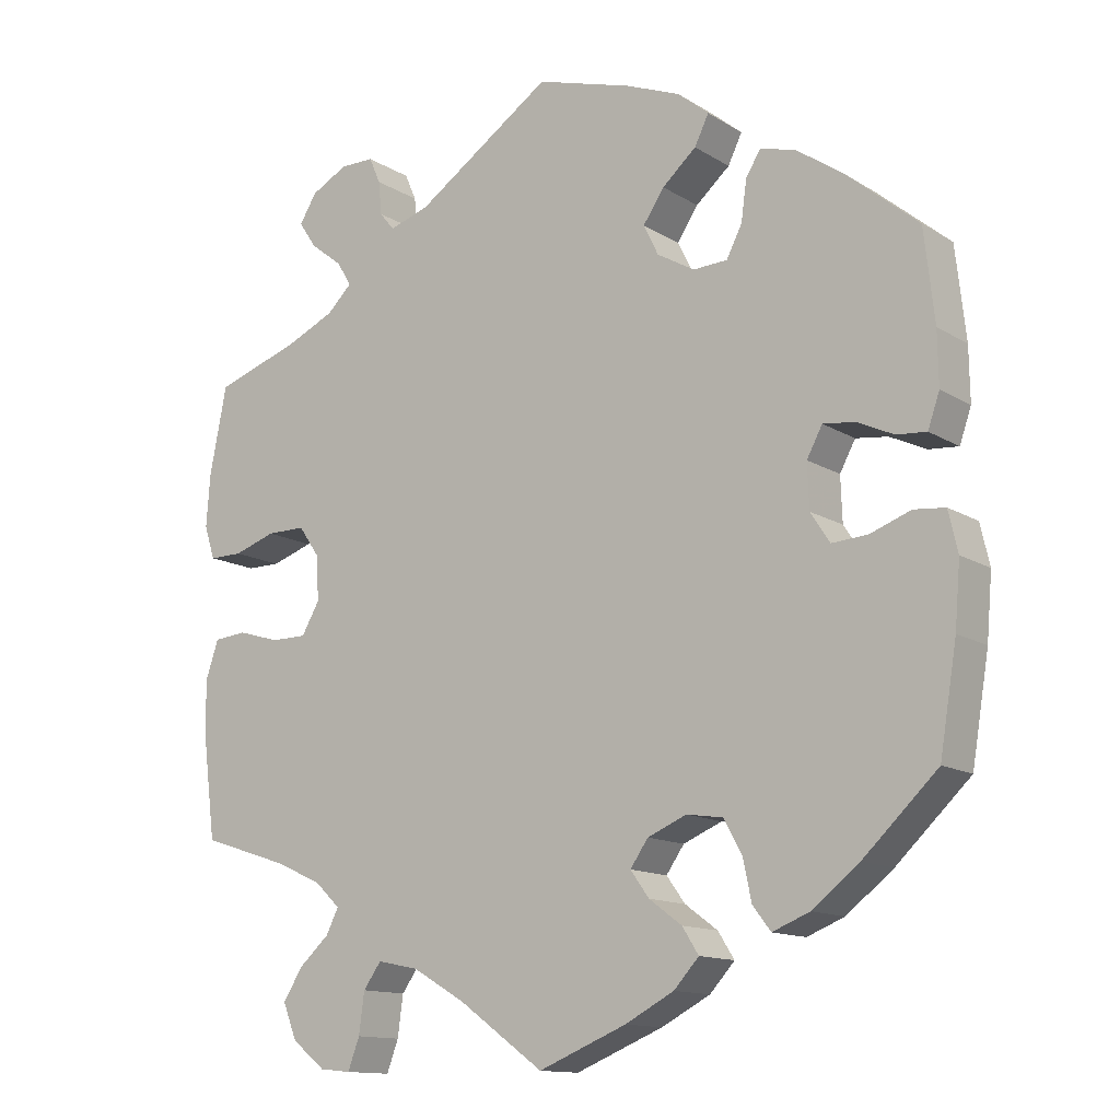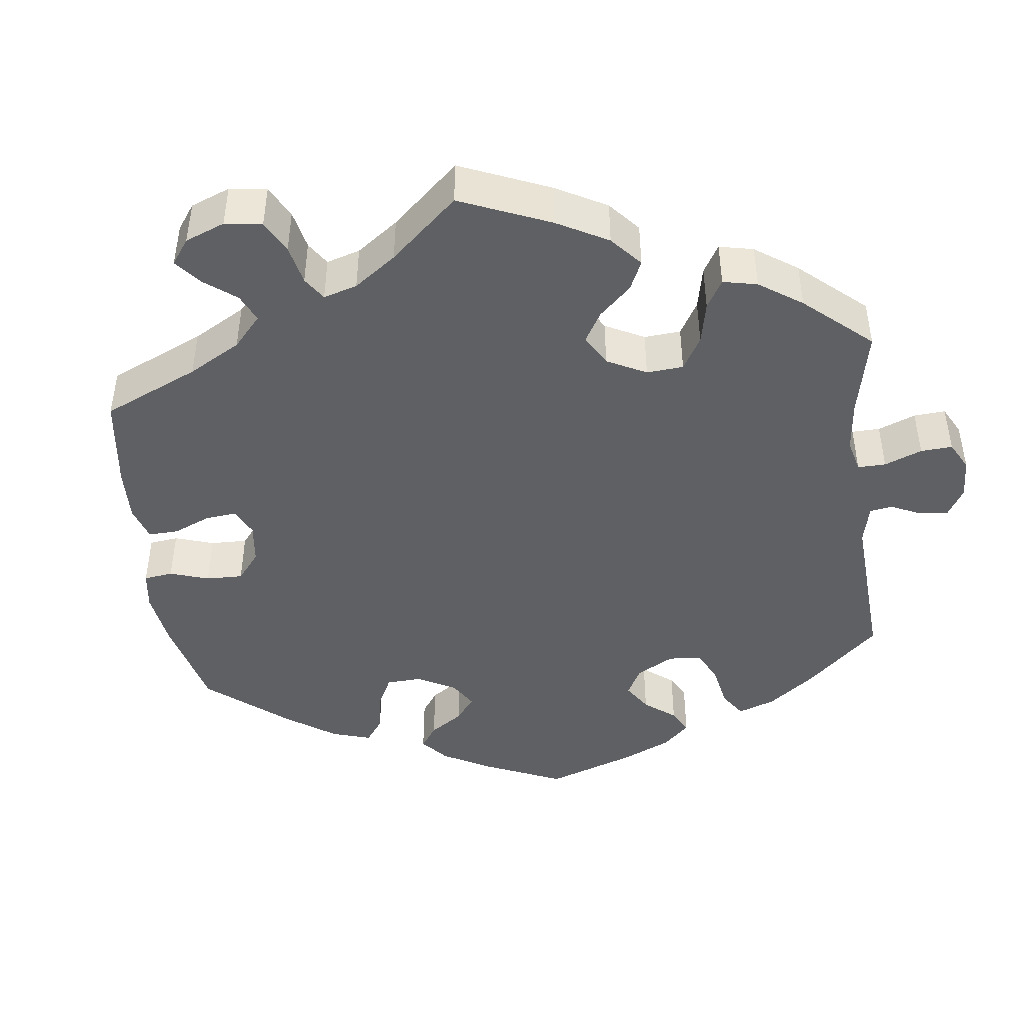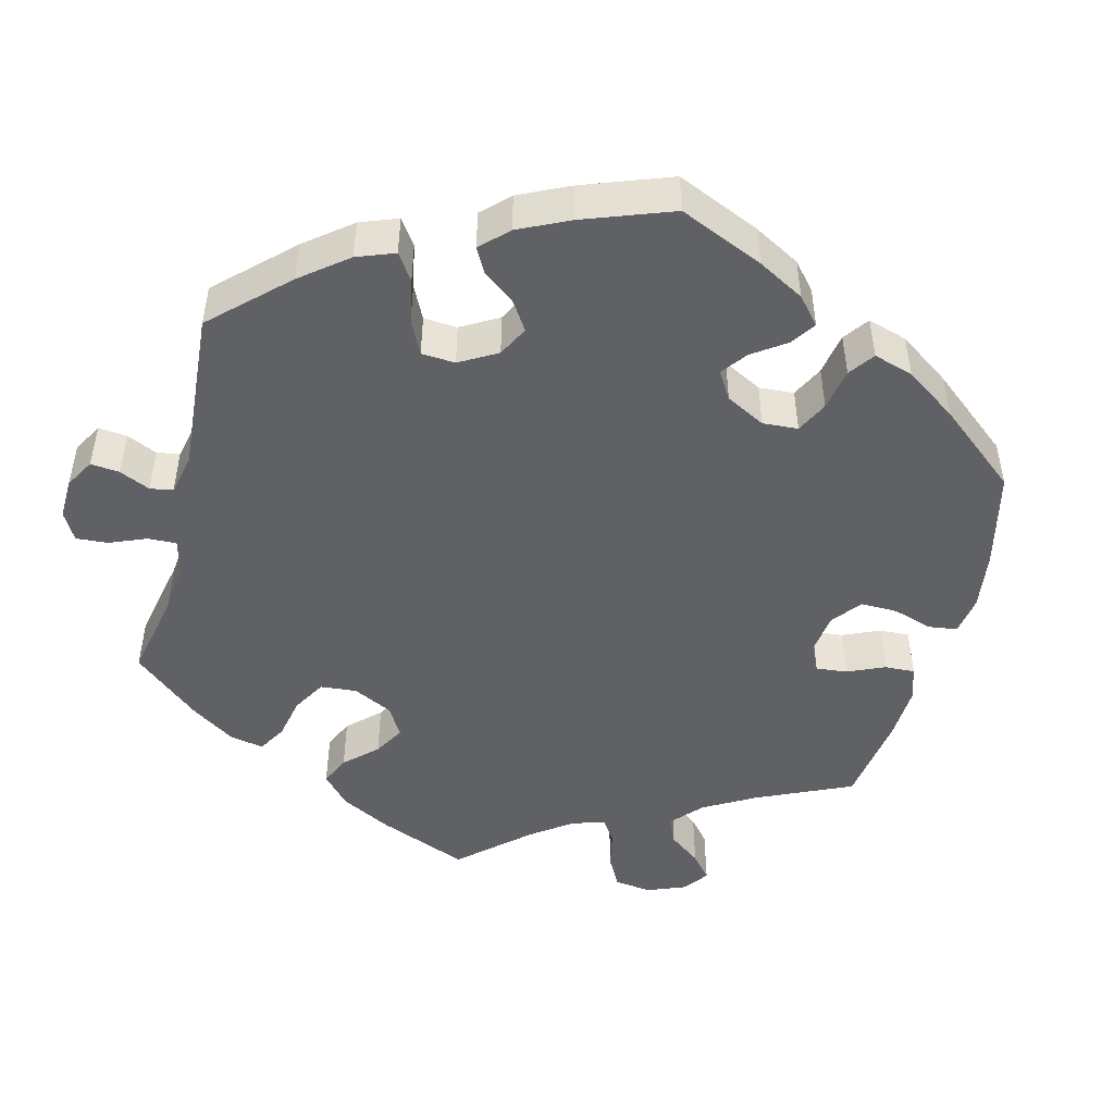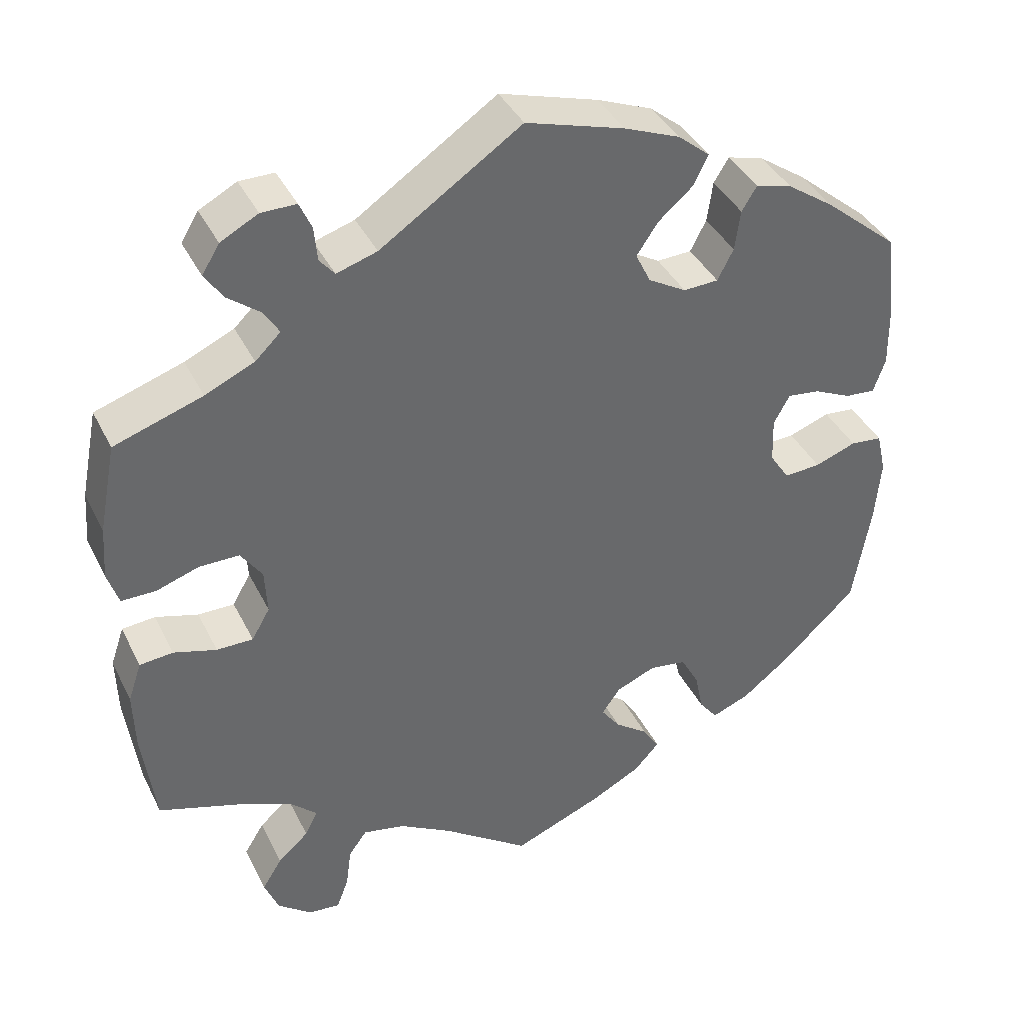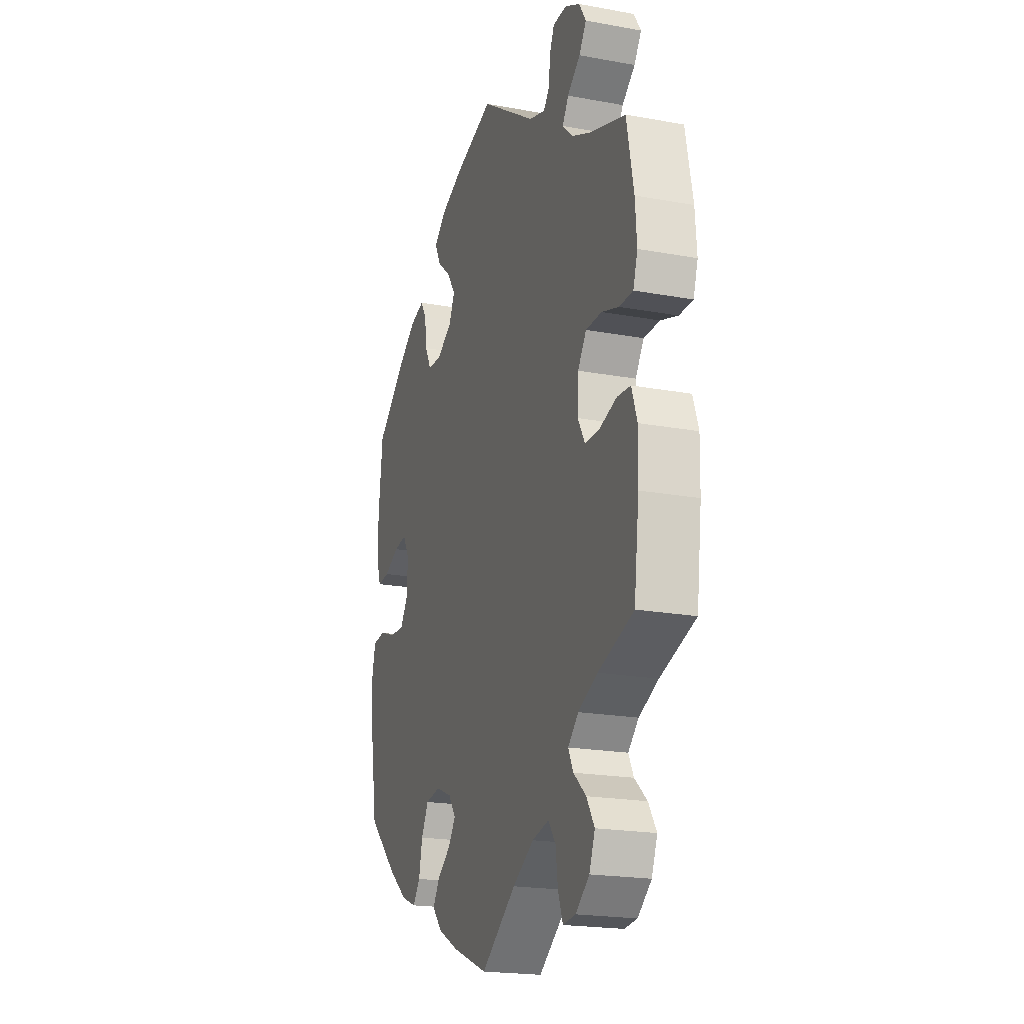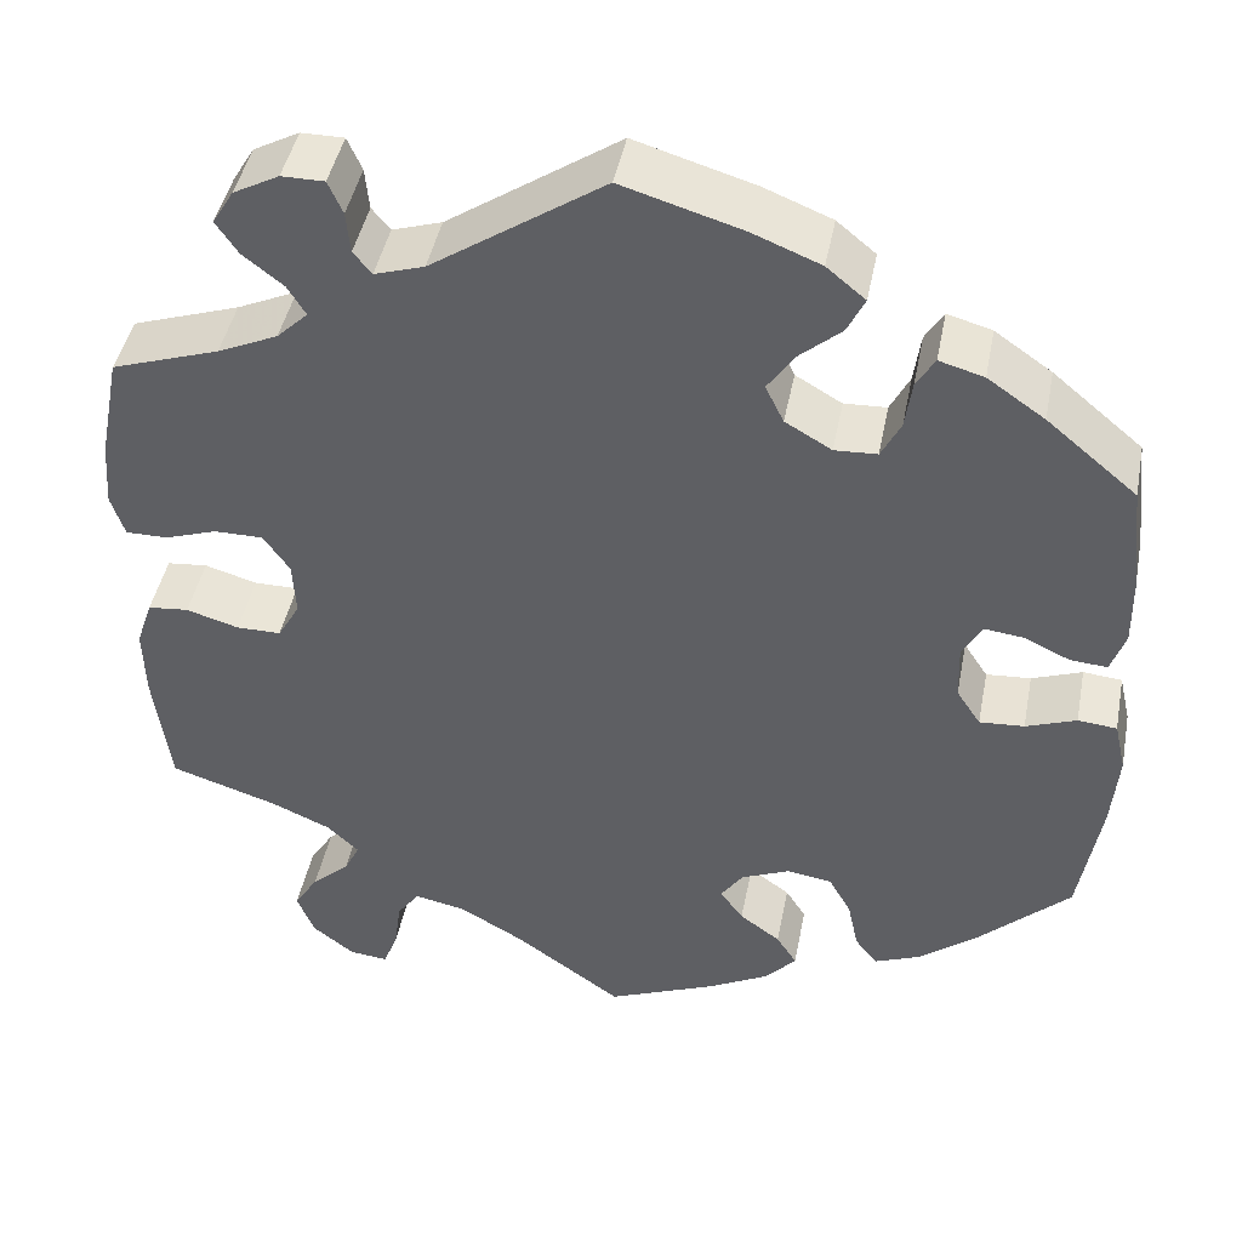
<metadata>
{"format":"obj","ext":"obj","renderer":"f3d","projection":"perspective","resolution":1024,"background":"white","views":[{"elev":-13.2,"azim":36.2,"up":"+Z"},{"elev":-44.3,"azim":-113.0,"up":"+Y"},{"elev":-47.6,"azim":45.8,"up":"+Y"},{"elev":39.4,"azim":-24.4,"up":"+Z"},{"elev":-20.5,"azim":-108.5,"up":"+Z"},{"elev":44.2,"azim":10.9,"up":"+Z"}]}
</metadata>
<code>
v -0.11 0.07 -0.499
v -0.177 0.07 -0.46
v -0.23 0.07 -0.449
v -0.253 0.07 -0.481
v -0.26 0.07 -0.533
v -0.275 0.07 -0.573
v -0.315 0.07 -0.569
v -0.358 0.07 -0.535
v -0.376 0.07 -0.49
v -0.351 0.07 -0.45
v -0.312 0.07 -0.415
v -0.296 0.07 -0.383
v -0.329 0.07 -0.352
v -0.39 0.07 -0.325
v -0.501 0.07 -0.289
v -0.517 0.07 -0.164
v -0.519 0.07 -0.089
v -0.502 0.07 -0.039
v -0.46 0.07 -0.035
v -0.406 0.07 -0.051
v -0.36 0.07 -0.051
v -0.337 0.07 -0.011
v -0.34 0.07 0.046
v -0.367 0.07 0.085
v -0.417 0.07 0.085
v -0.471 0.07 0.067
v -0.514 0.07 0.067
v -0.528 0.07 0.11
v -0.523 0.07 0.177
v -0.501 0.07 0.289
v -0.39 0.07 0.326
v -0.328 0.07 0.354
v -0.296 0.07 0.385
v -0.315 0.07 0.416
v -0.356 0.07 0.448
v -0.379 0.07 0.482
v -0.357 0.07 0.518
v -0.31 0.07 0.543
v -0.266 0.07 0.543
v -0.251 0.07 0.509
v -0.247 0.07 0.466
v -0.228 0.07 0.443
v -0.177 0.07 0.459
v 0 0.07 0.578
v 0.124 0.07 0.541
v 0.194 0.07 0.513
v 0.234 0.07 0.48
v 0.216 0.07 0.443
v 0.172 0.07 0.405
v 0.145 0.07 0.365
v 0.164 0.07 0.326
v 0.212 0.07 0.298
v 0.256 0.07 0.3
v 0.276 0.07 0.339
v 0.283 0.07 0.39
v 0.302 0.07 0.421
v 0.348 0.07 0.408
v 0.407 0.07 0.367
v 0.5 0.07 0.289
v 0.513 0.07 0.172
v 0.514 0.07 0.104
v 0.499 0.07 0.061
v 0.461 0.07 0.064
v 0.414 0.07 0.086
v 0.373 0.07 0.091
v 0.353 0.07 0.054
v 0.355 0.07 -0.003
v 0.38 0.07 -0.041
v 0.426 0.07 -0.038
v 0.478 0.07 -0.019
v 0.518 0.07 -0.023
v 0.53 0.07 -0.075
v 0.523 0.07 -0.156
v 0.501 0.07 -0.288
v 0.406 0.07 -0.378
v 0.346 0.07 -0.425
v 0.298 0.07 -0.444
v 0.275 0.07 -0.414
v 0.264 0.07 -0.362
v 0.241 0.07 -0.32
v 0.194 0.07 -0.313
v 0.144 0.07 -0.334
v 0.121 0.07 -0.367
v 0.145 0.07 -0.4
v 0.187 0.07 -0.431
v 0.208 0.07 -0.464
v 0.176 0.07 -0.499
v 0.113 0.07 -0.532
v 0 0.07 -0.578
v -0.11 0 -0.499
v -0.177 0 -0.46
v -0.23 0 -0.449
v -0.253 0 -0.481
v -0.26 0 -0.533
v -0.275 0 -0.573
v -0.315 0 -0.569
v -0.358 0 -0.535
v -0.376 0 -0.49
v -0.351 0 -0.45
v -0.312 0 -0.415
v -0.296 0 -0.383
v -0.329 0 -0.352
v -0.39 0 -0.325
v -0.501 0 -0.289
v -0.517 0 -0.164
v -0.519 0 -0.089
v -0.502 0 -0.039
v -0.46 0 -0.035
v -0.406 0 -0.051
v -0.36 0 -0.051
v -0.337 0 -0.011
v -0.34 0 0.046
v -0.367 0 0.085
v -0.417 0 0.085
v -0.471 0 0.067
v -0.514 0 0.067
v -0.528 0 0.11
v -0.523 0 0.177
v -0.501 0 0.289
v -0.39 0 0.326
v -0.328 0 0.354
v -0.296 0 0.385
v -0.315 0 0.416
v -0.356 0 0.448
v -0.379 0 0.482
v -0.357 0 0.518
v -0.31 0 0.543
v -0.266 0 0.543
v -0.251 0 0.509
v -0.247 0 0.466
v -0.228 0 0.443
v -0.177 0 0.459
v 0 0 0.578
v 0.124 0 0.541
v 0.194 0 0.513
v 0.234 0 0.48
v 0.216 0 0.443
v 0.172 0 0.405
v 0.145 0 0.365
v 0.164 0 0.326
v 0.212 0 0.298
v 0.256 0 0.3
v 0.276 0 0.339
v 0.283 0 0.39
v 0.302 0 0.421
v 0.348 0 0.408
v 0.407 0 0.367
v 0.5 0 0.289
v 0.513 0 0.172
v 0.514 0 0.104
v 0.499 0 0.061
v 0.461 0 0.064
v 0.414 0 0.086
v 0.373 0 0.091
v 0.353 0 0.054
v 0.355 0 -0.003
v 0.38 0 -0.041
v 0.426 0 -0.038
v 0.478 0 -0.019
v 0.518 0 -0.023
v 0.53 0 -0.075
v 0.523 0 -0.156
v 0.501 0 -0.288
v 0.406 0 -0.378
v 0.346 0 -0.425
v 0.298 0 -0.444
v 0.275 0 -0.414
v 0.264 0 -0.362
v 0.241 0 -0.32
v 0.194 0 -0.313
v 0.144 0 -0.334
v 0.121 0 -0.367
v 0.145 0 -0.4
v 0.187 0 -0.431
v 0.208 0 -0.464
v 0.176 0 -0.499
v 0.113 0 -0.532
v 0 0 -0.578
f 88 89 1
f 87 88 1 2
f 84 85 86 87
f 83 84 87 2
f 82 83 2 3
f 81 82 3
f 76 77 78 79
f 76 79 80
f 75 76 80
f 74 75 80
f 73 74 80 81
f 69 70 71 72
f 68 69 72 73
f 61 62 63 64
f 61 64 65
f 60 61 65
f 59 60 65
f 58 59 65
f 57 58 65 66
f 54 55 56 57
f 53 54 57 66
f 46 47 48 49
f 46 49 50
f 43 44 45 46
f 42 43 46 50
f 38 39 40 41
f 36 37 38 41
f 34 35 36 41
f 33 34 41 42
f 32 33 42 50
f 28 29 30 31
f 25 26 27 28
f 24 25 28 31
f 23 24 31 32
f 17 18 19 20
f 17 20 21
f 14 15 16 17
f 13 14 17 21
f 12 13 21 22
f 8 9 10 11
f 8 11 12
f 7 8 12
f 4 5 6 7
f 4 7 12
f 3 4 12 22
f 68 73 81 3
f 67 68 3 22
f 52 53 66 67
f 51 52 67 22
f 32 50 51
f 22 23 32 51
f 90 178 177
f 91 90 177 176
f 176 175 174 173
f 91 176 173 172
f 92 91 172 171
f 92 171 170
f 168 167 166 165
f 169 168 165
f 169 165 164
f 169 164 163
f 170 169 163 162
f 161 160 159 158
f 162 161 158 157
f 153 152 151 150
f 154 153 150
f 154 150 149
f 154 149 148
f 154 148 147
f 155 154 147 146
f 146 145 144 143
f 155 146 143 142
f 138 137 136 135
f 139 138 135
f 135 134 133 132
f 139 135 132 131
f 130 129 128 127
f 130 127 126 125
f 130 125 124 123
f 131 130 123 122
f 139 131 122 121
f 120 119 118 117
f 117 116 115 114
f 120 117 114 113
f 121 120 113 112
f 109 108 107 106
f 110 109 106
f 106 105 104 103
f 110 106 103 102
f 111 110 102 101
f 100 99 98 97
f 101 100 97
f 101 97 96
f 96 95 94 93
f 101 96 93
f 111 101 93 92
f 92 170 162 157
f 111 92 157 156
f 156 155 142 141
f 111 156 141 140
f 140 139 121
f 140 121 112 111
f 1 90 91 2
f 2 91 92 3
f 3 92 93 4
f 4 93 94 5
f 5 94 95 6
f 6 95 96 7
f 7 96 97 8
f 8 97 98 9
f 9 98 99 10
f 10 99 100 11
f 11 100 101 12
f 12 101 102 13
f 13 102 103 14
f 14 103 104 15
f 15 104 105 16
f 16 105 106 17
f 17 106 107 18
f 18 107 108 19
f 19 108 109 20
f 20 109 110 21
f 21 110 111 22
f 22 111 112 23
f 23 112 113 24
f 24 113 114 25
f 25 114 115 26
f 26 115 116 27
f 27 116 117 28
f 28 117 118 29
f 29 118 119 30
f 30 119 120 31
f 31 120 121 32
f 32 121 122 33
f 33 122 123 34
f 34 123 124 35
f 35 124 125 36
f 36 125 126 37
f 37 126 127 38
f 38 127 128 39
f 39 128 129 40
f 40 129 130 41
f 41 130 131 42
f 42 131 132 43
f 43 132 133 44
f 44 133 134 45
f 45 134 135 46
f 46 135 136 47
f 47 136 137 48
f 48 137 138 49
f 49 138 139 50
f 50 139 140 51
f 51 140 141 52
f 52 141 142 53
f 53 142 143 54
f 54 143 144 55
f 55 144 145 56
f 56 145 146 57
f 57 146 147 58
f 58 147 148 59
f 59 148 149 60
f 60 149 150 61
f 61 150 151 62
f 62 151 152 63
f 63 152 153 64
f 64 153 154 65
f 65 154 155 66
f 66 155 156 67
f 67 156 157 68
f 68 157 158 69
f 69 158 159 70
f 70 159 160 71
f 71 160 161 72
f 72 161 162 73
f 73 162 163 74
f 74 163 164 75
f 75 164 165 76
f 76 165 166 77
f 77 166 167 78
f 78 167 168 79
f 79 168 169 80
f 80 169 170 81
f 81 170 171 82
f 82 171 172 83
f 83 172 173 84
f 84 173 174 85
f 85 174 175 86
f 86 175 176 87
f 87 176 177 88
f 88 177 178 89
f 89 178 90 1

</code>
